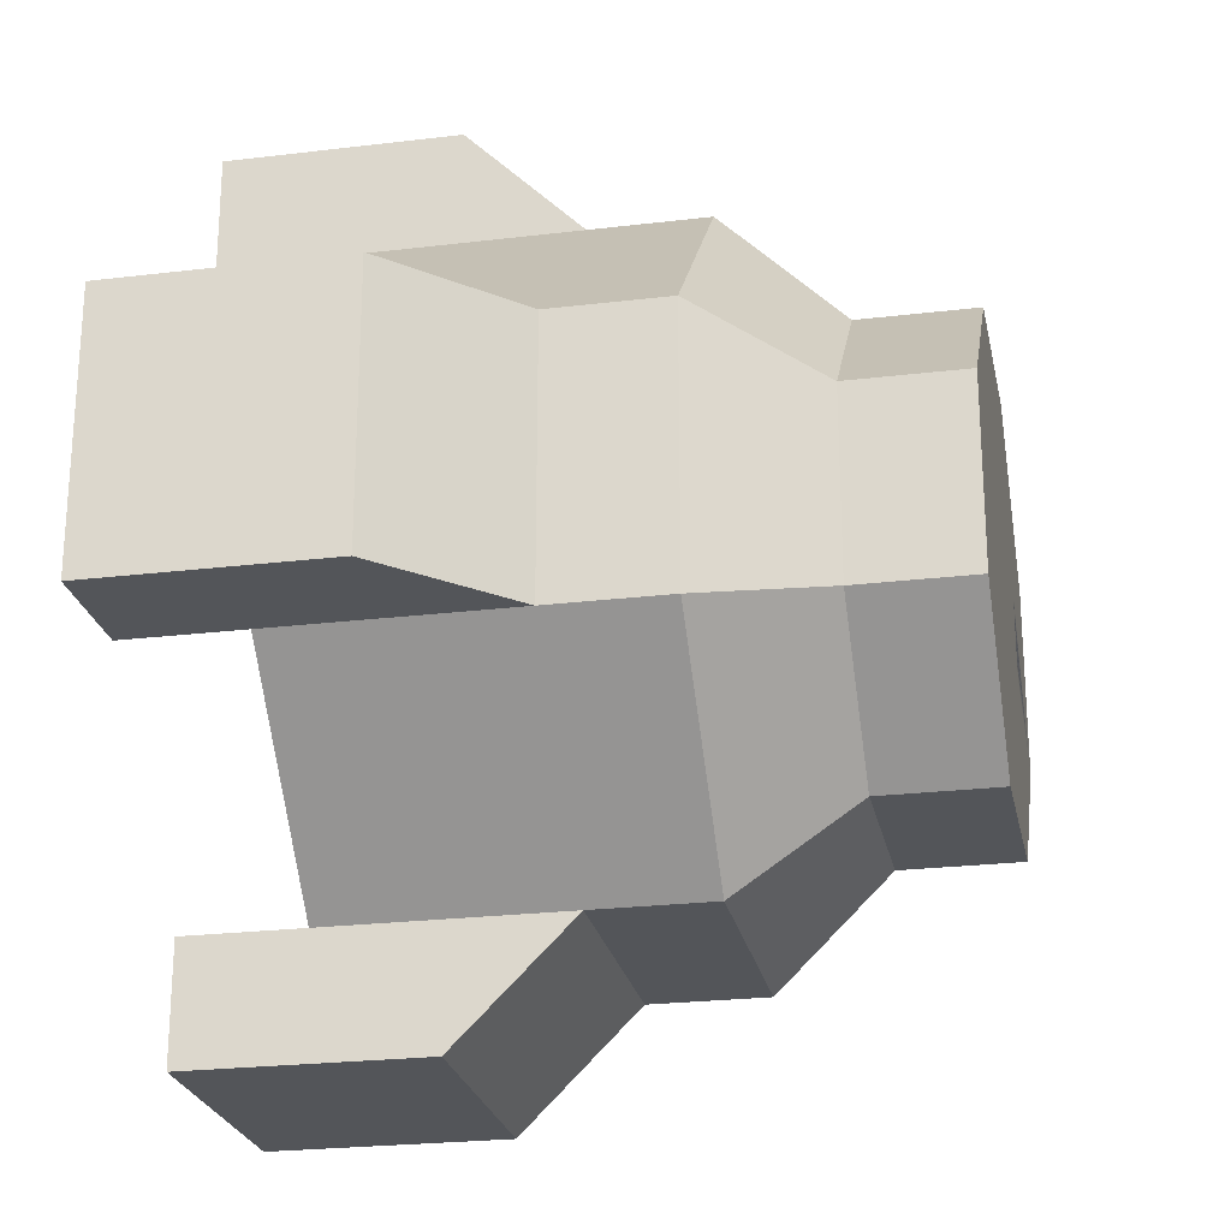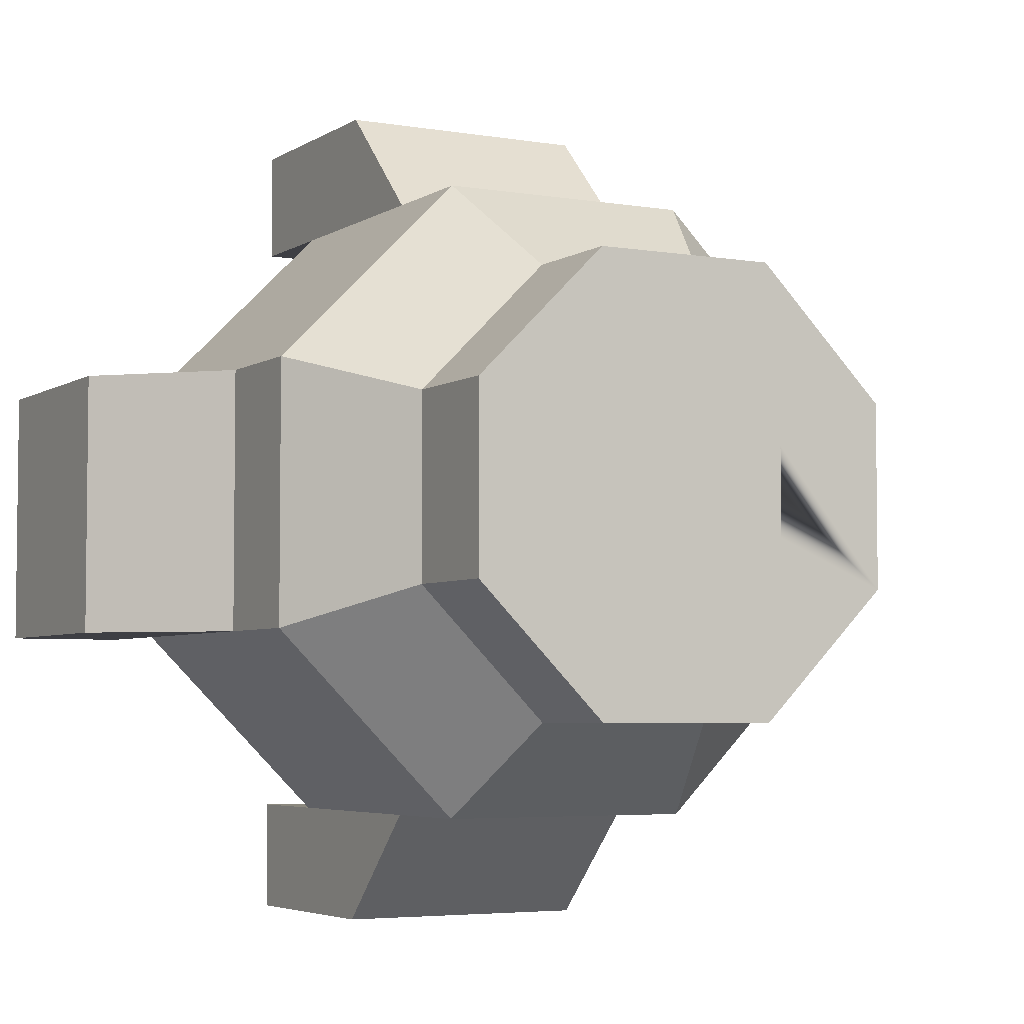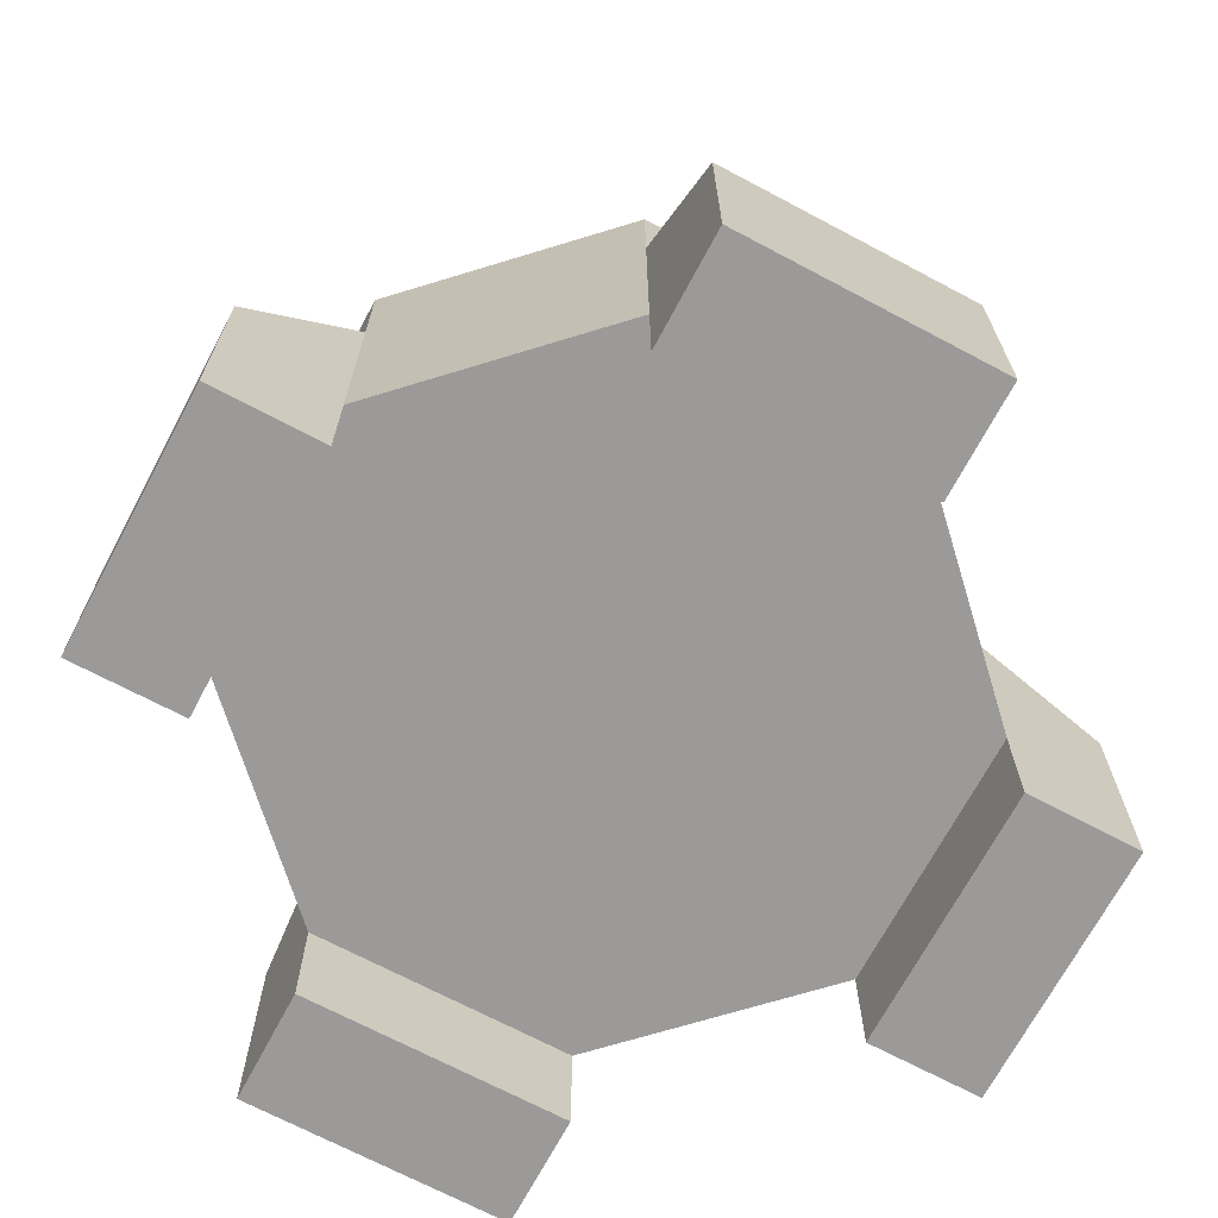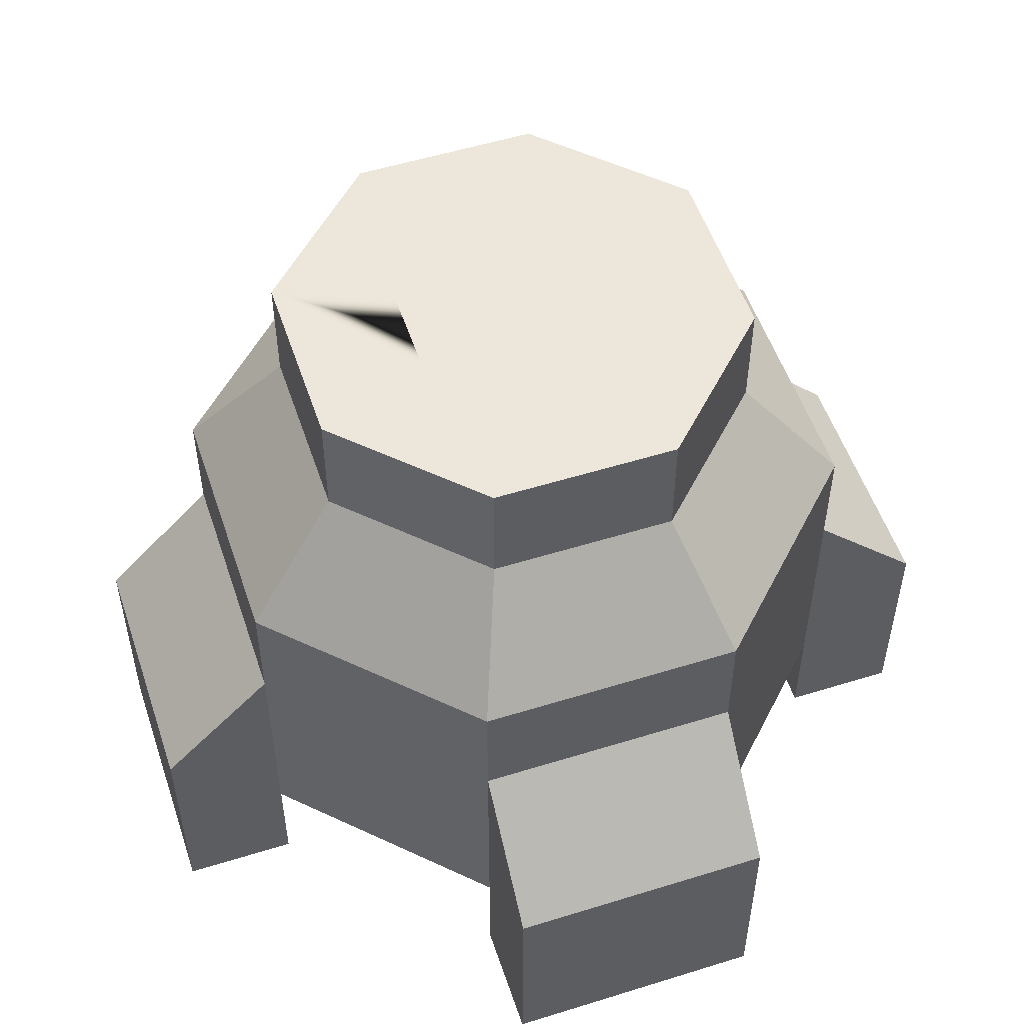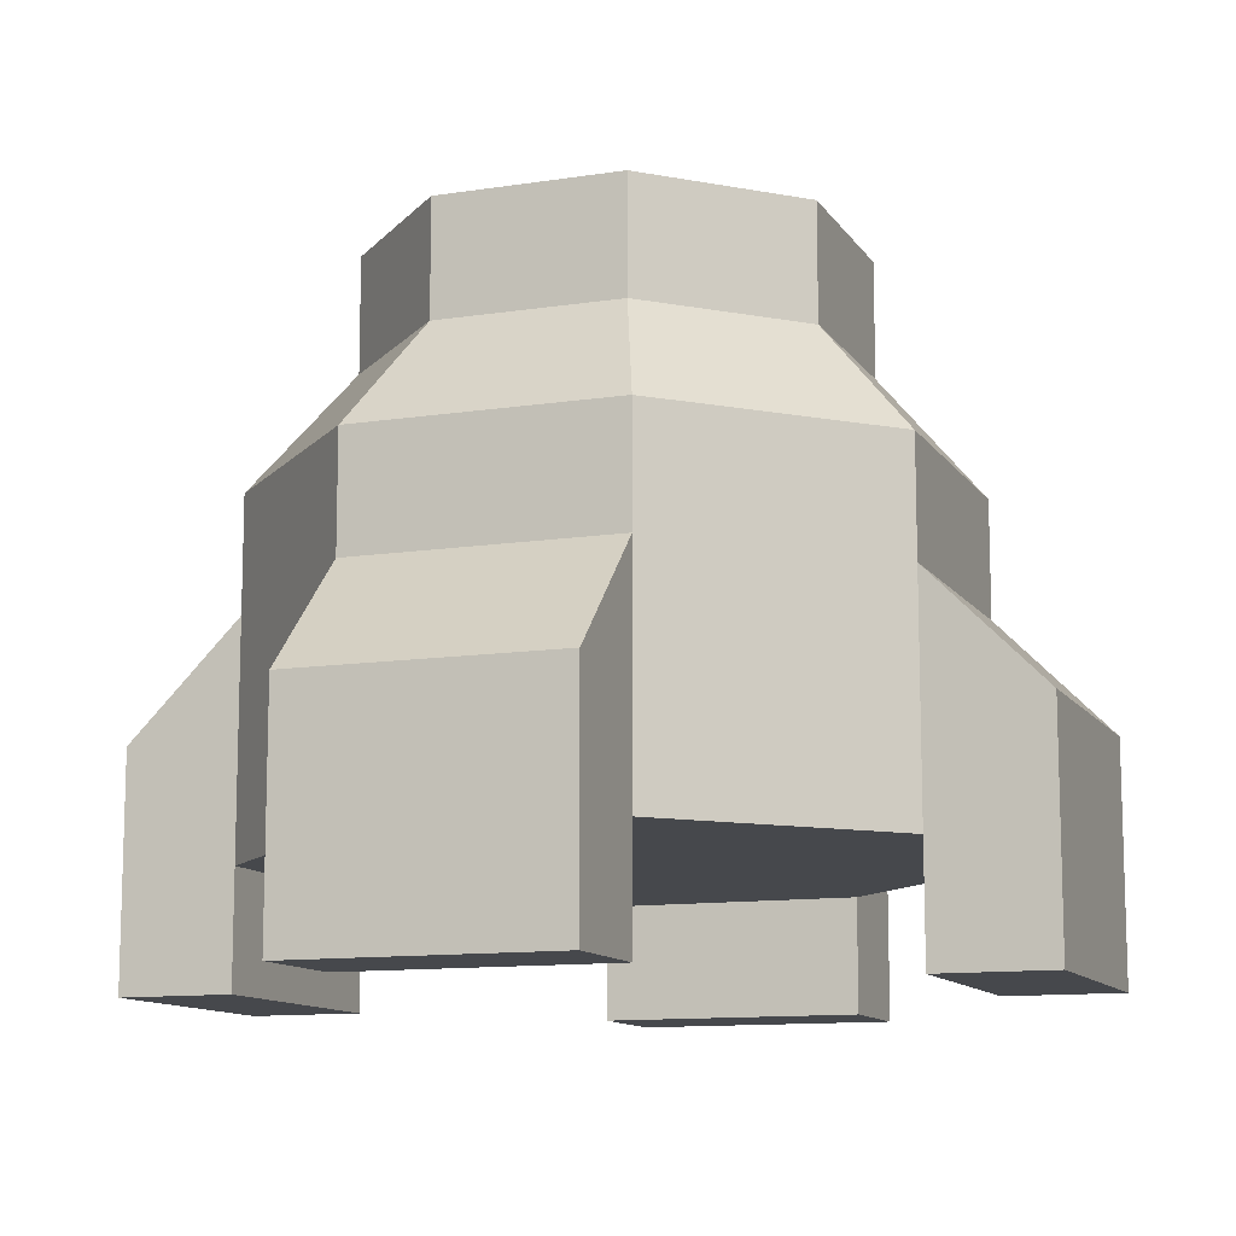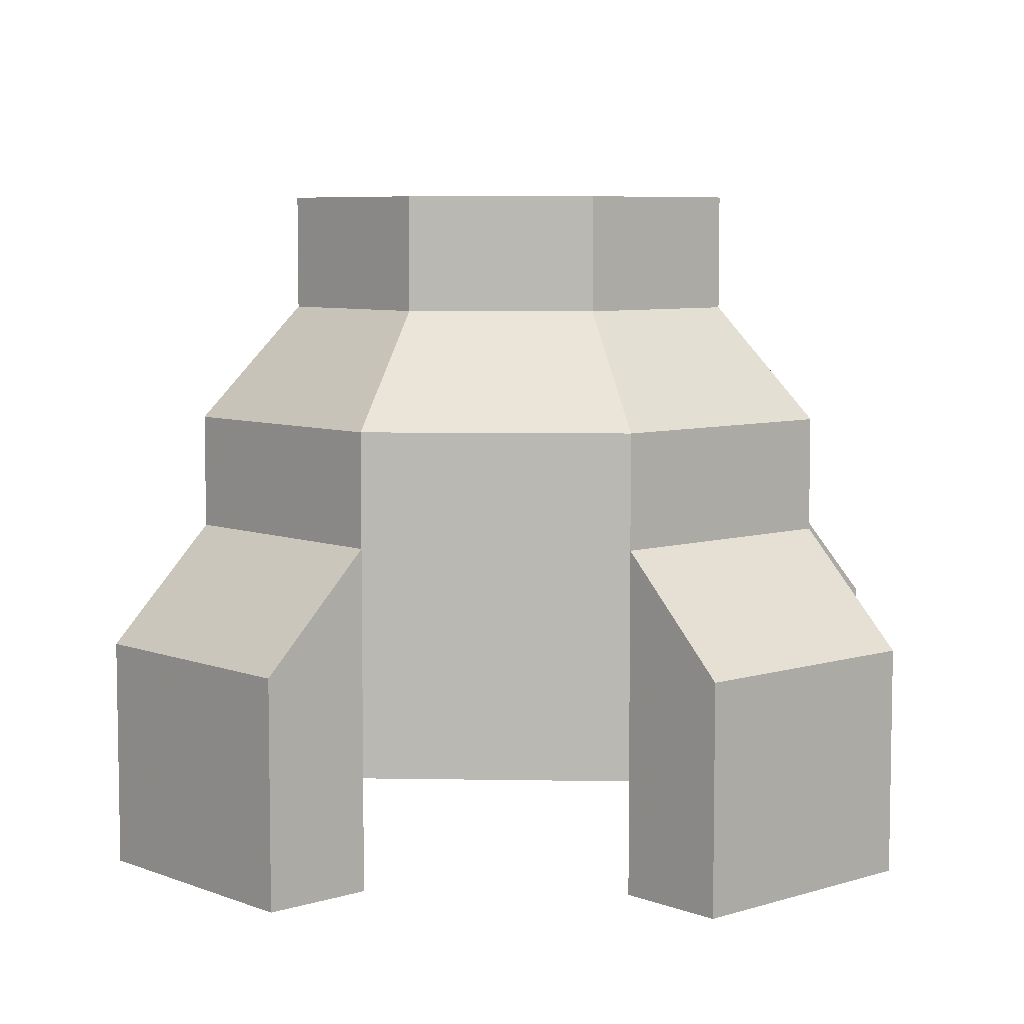
<metadata>
{"format":"obj","ext":"obj","renderer":"f3d","projection":"perspective","resolution":1024,"background":"white","views":[{"elev":-24.2,"azim":101.3,"up":"+Z"},{"elev":-4.5,"azim":151.3,"up":"+Z"},{"elev":-69.5,"azim":152.0,"up":"+Y"},{"elev":53.3,"azim":-18.4,"up":"+Y"},{"elev":-11.5,"azim":-159.4,"up":"+Y"},{"elev":6.7,"azim":-42.1,"up":"+Y"}]}
</metadata>
<code>
o machine_barrelLarge
v -0.1148 -0 0.3272
v -0.1148 0.1 0.2772
v -0.1148 -0 0.2772
v -0.1148 0.3 0.2772
v -0.1148 0.15 0.3272
v -0.1148 0.2 0.3772
v -0.1148 0.15 0.3772
v -0.3772 0.2 -0.1148
v -0.2772 0.3 0.1148
v -0.2772 0.3 -0.1148
v -0.3772 0.2 0.1148
v 0.1148 0.3 0.2772
v 0.1148 0.2 0.3772
v 0.2772 -0 0.1148
v 0.2772 0.1 -0.1148
v 0.2772 0 -0.1148
v 0.2772 0.1 0.1148
v 0.2772 0.3 -0.1148
v 0.3772 0.2 0.1148
v 0.3772 0.2 -0.1148
v 0.2772 0.3 0.1148
v 0.1148 0.1 -0.2772
v -0.1148 0 -0.2772
v 0.1148 0 -0.2772
v -0.1148 0.1 -0.2772
v -0.3272 0.15 -0.1148
v -0.3772 0.15 -0.1148
v -0.2772 0.1 -0.1148
v -0.2772 0 -0.1148
v -0.3272 0 -0.1148
v 0.1148 0 -0.3272
v -0.1148 0 -0.3272
v 0.1148 0 -0.3772
v -0.1148 0 -0.3772
v -0.2772 0.1 0.1148
v -0.2772 -0 0.1148
v -0.3272 -0 0.1148
v -0.1148 0.3 -0.2772
v 0.1148 0.2 -0.3772
v -0.1148 0.2 -0.3772
v 0.1148 0.3 -0.2772
v 0.1148 0.15 -0.3772
v -0.1148 0.15 -0.3772
v 0.1148 -0 0.2772
v 0.1148 0.1 0.2772
v 0.3272 0.15 0.1148
v 0.3772 0.15 0.1148
v 0.3272 -0 0.1148
v 0.1148 0.15 -0.3272
v 0.3772 0.15 -0.1148
v 0.1148 0.15 0.3772
v -0.3772 0.15 0.1148
v 0.3272 0 -0.1148
v 0.3272 0.15 -0.1148
v -0.3272 0.15 0.1148
v -0.1148 0.15 -0.3272
v 0.1148 0.15 0.3272
v 0.1148 -0 0.3272
v -0.3772 -0 0.1148
v -0.2772 0.4 0.1148
v -0.194 0.5 -0.08036
v -0.2772 0.4 -0.1148
v -0.194 0.5 0.08036
v 0.194 0.5 -0.08036
v 0.2772 0.4 0.1148
v 0.2772 0.4 -0.1148
v 0.194 0.5 0.08036
v 0.3772 -0 0.1148
v 0.3772 0 -0.1148
v -0.1148 0.4 0.2772
v -0.08036 0.5 0.194
v 0.194 0.6 0.08036
v 0.194 0.6 -0.08036
v 0.1148 -0 0.3772
v -0.1148 -0 0.3772
v 0.08036 0.6 -0.194
v 0.08036 0.5 -0.194
v 0.08036 0.5 0.194
v 0.1148 0.4 0.2772
v -0.1148 0.4 -0.2772
v -0.08036 0.5 -0.194
v -0.08036 0.6 -0.194
v -0.194 0.6 -0.08036
v -0.194 0.6 0
v -0.194 0.6 0.08036
v 0.1148 0.4 -0.2772
v 0.08036 0.6 0.194
v -0.08036 0.6 0.194
v -0.3772 0 -0.1148
v 0.09402 0.6 -0.03894
v 0.03894 0.6 0.09402
v 0.09402 0.6 0.03894
v 0.03894 0.6 -0.09402
v -0.03894 0.6 -0.09402
v -0.03894 0.6 0.09402
v -0.09402 0.6 -0.03894
v -0.09402 0.6 0.03894
v -0.09402 0.6 0
f 1 2 3
f 2 1 4
f 4 1 5
f 4 5 6
f 6 5 7
f 8 9 10
f 9 8 11
f 12 6 13
f 6 12 4
f 14 15 16
f 15 14 17
f 18 19 20
f 19 18 21
f 22 23 24
f 23 22 25
f 8 26 27
f 10 26 8
f 28 26 10
f 29 26 28
f 26 29 30
f 23 31 24
f 31 23 32
f 32 33 31
f 33 32 34
f 35 29 28
f 29 35 36
f 37 29 36
f 29 37 30
f 38 39 40
f 39 38 41
f 40 42 43
f 42 40 39
f 2 44 3
f 44 2 45
f 19 46 47
f 21 46 19
f 17 46 21
f 14 46 17
f 46 14 48
f 41 42 39
f 42 41 49
f 49 41 31
f 31 41 22
f 24 31 22
f 19 50 20
f 50 19 47
f 13 7 51
f 7 13 6
f 52 8 27
f 8 52 11
f 15 53 16
f 53 15 54
f 54 15 18
f 54 18 50
f 50 18 20
f 35 37 36
f 37 35 55
f 55 35 9
f 55 9 52
f 52 9 11
f 23 56 32
f 56 23 25
f 38 56 25
f 38 43 56
f 43 38 40
f 12 57 45
f 57 12 13
f 45 57 44
f 57 13 51
f 58 44 57
f 48 16 53
f 16 48 14
f 1 44 58
f 44 1 3
f 10 25 28
f 25 10 38
f 55 59 37
f 59 55 52
f 60 61 62
f 61 60 63
f 64 65 66
f 65 64 67
f 68 53 69
f 53 68 48
f 63 70 71
f 70 63 60
f 72 64 73
f 64 72 67
f 54 69 53
f 69 54 50
f 51 58 57
f 58 51 74
f 41 15 22
f 15 41 18
f 75 58 74
f 58 75 1
f 76 64 77
f 64 76 73
f 17 22 15
f 22 17 45
f 22 45 25
f 25 45 2
f 25 2 28
f 28 2 35
f 78 70 79
f 70 78 71
f 4 35 2
f 35 4 9
f 32 43 34
f 43 32 56
f 80 61 81
f 61 80 62
f 82 77 81
f 77 82 76
f 63 83 61
f 83 63 84
f 84 63 85
f 81 86 80
f 86 81 77
f 21 45 17
f 45 21 12
f 87 71 78
f 71 87 88
f 47 48 68
f 48 47 46
f 47 69 50
f 69 47 68
f 43 33 34
f 33 43 42
f 59 27 89
f 27 59 52
f 27 30 89
f 30 27 26
f 71 85 63
f 85 71 88
f 37 89 30
f 89 37 59
f 83 81 61
f 81 83 82
f 67 79 65
f 79 67 78
f 75 5 1
f 5 75 7
f 49 33 42
f 33 49 31
f 72 78 67
f 78 72 87
f 51 75 74
f 75 51 7
f 86 64 66
f 64 86 77
f 10 60 62
f 60 10 9
f 66 21 18
f 21 66 65
f 70 9 4
f 9 70 60
f 65 12 21
f 12 65 79
f 62 38 10
f 38 62 80
f 79 4 12
f 4 79 70
f 80 41 38
f 41 80 86
f 86 18 41
f 18 86 66
f 90 91 92
f 91 90 93
f 91 93 94
f 91 94 95
f 95 94 96
f 95 96 97
f 97 96 98
f 73 90 92
f 90 73 76
f 90 76 93
f 93 76 82
f 93 82 94
f 94 82 96
f 96 82 83
f 96 83 98
f 98 83 97
f 87 73 92
f 73 87 72
f 87 92 91
f 87 91 88
f 88 91 95
f 88 95 97
f 88 97 85
f 85 97 83
f 85 83 84

</code>
